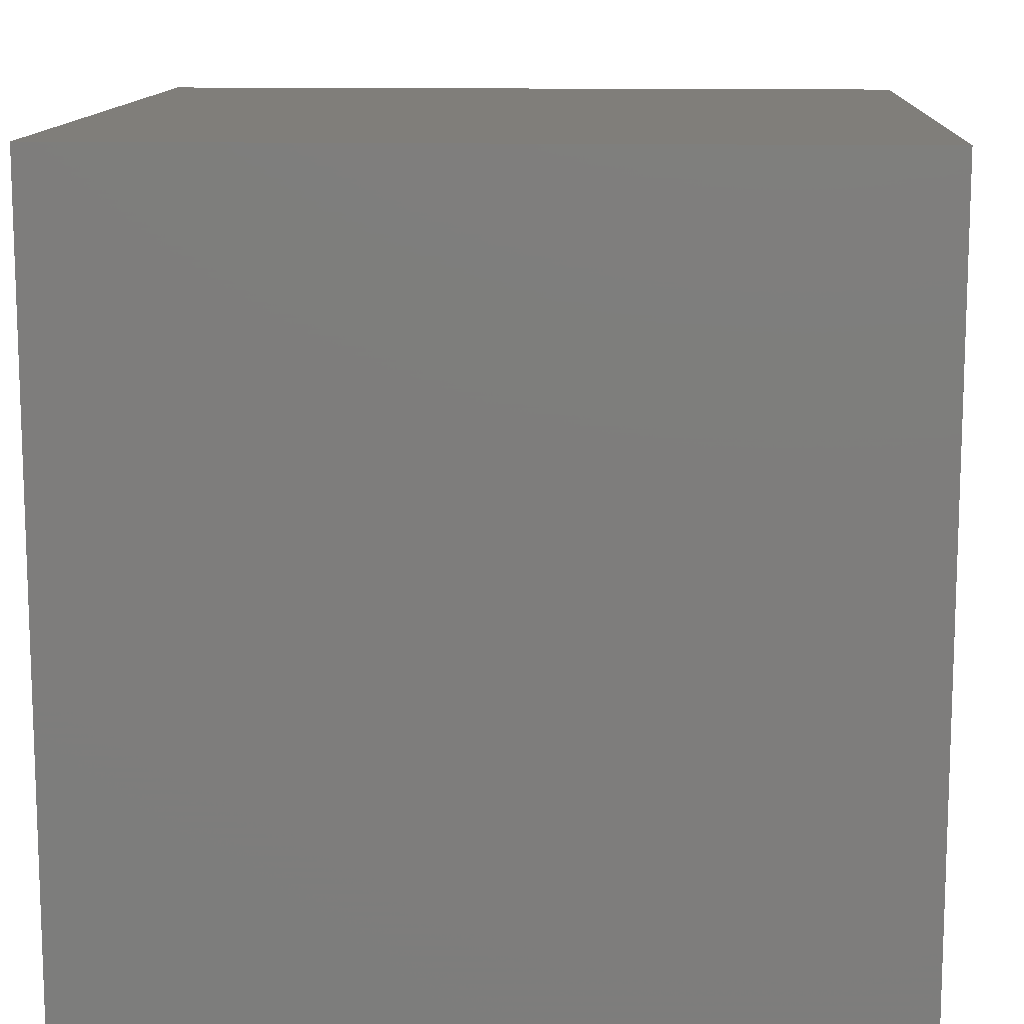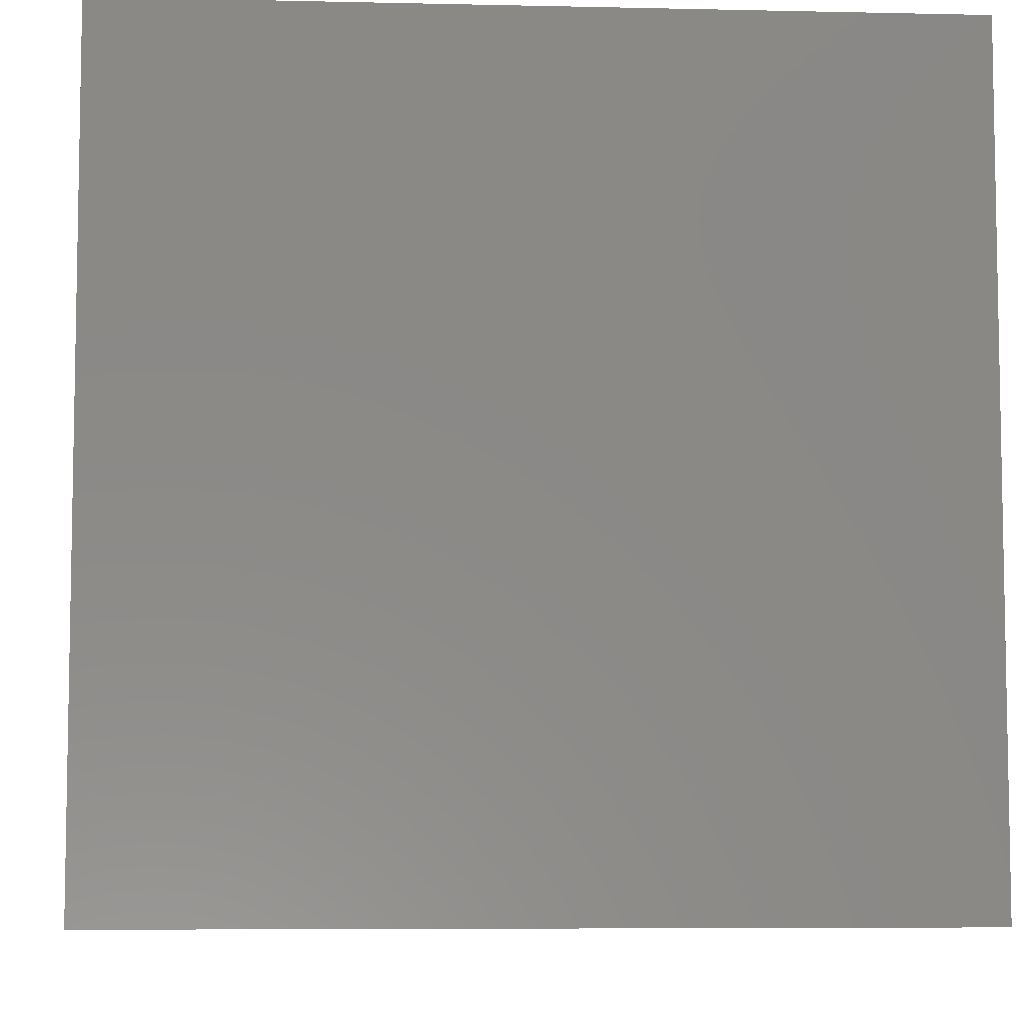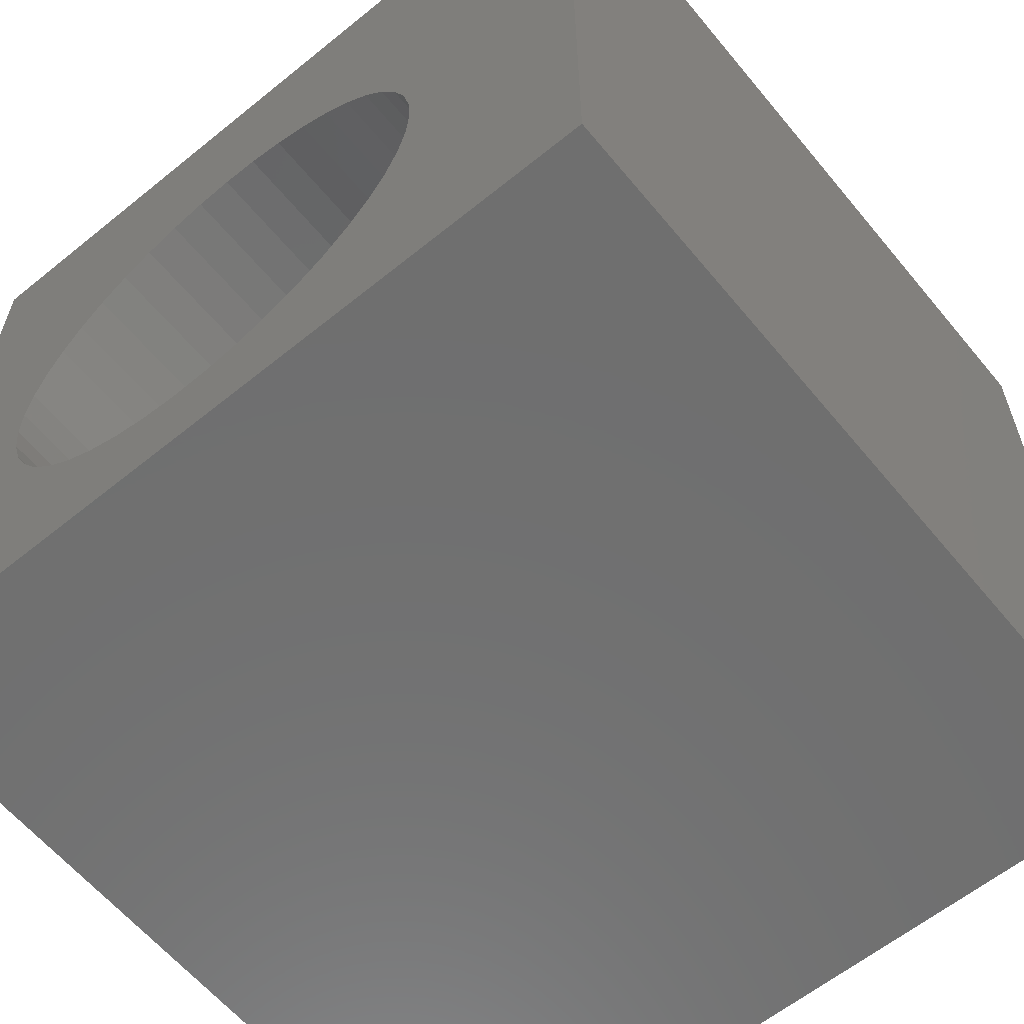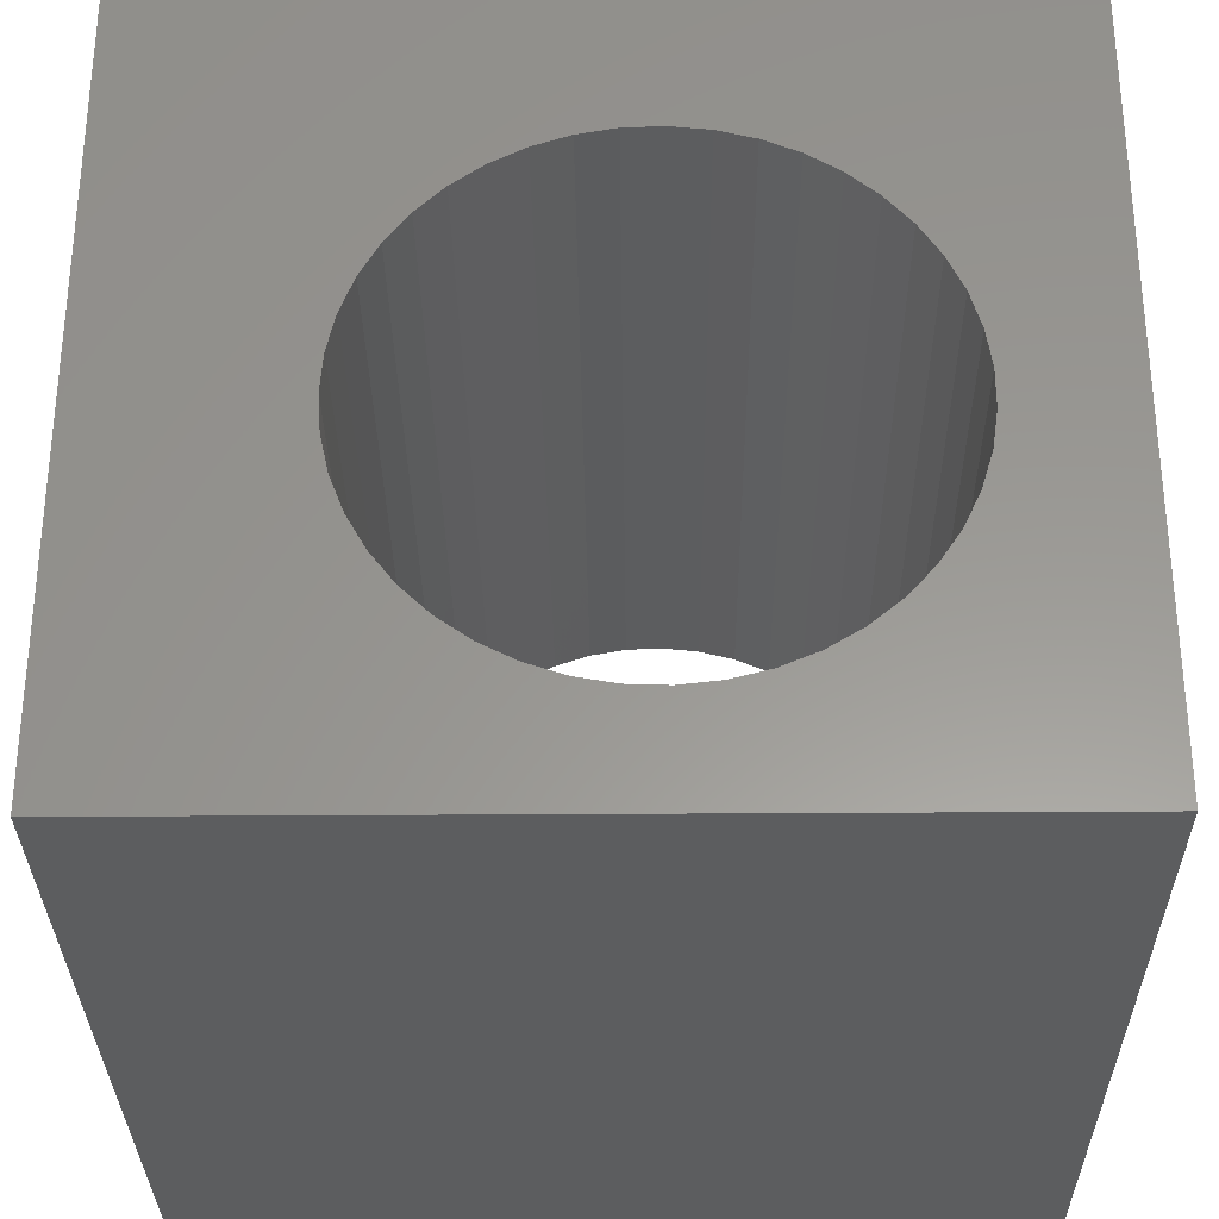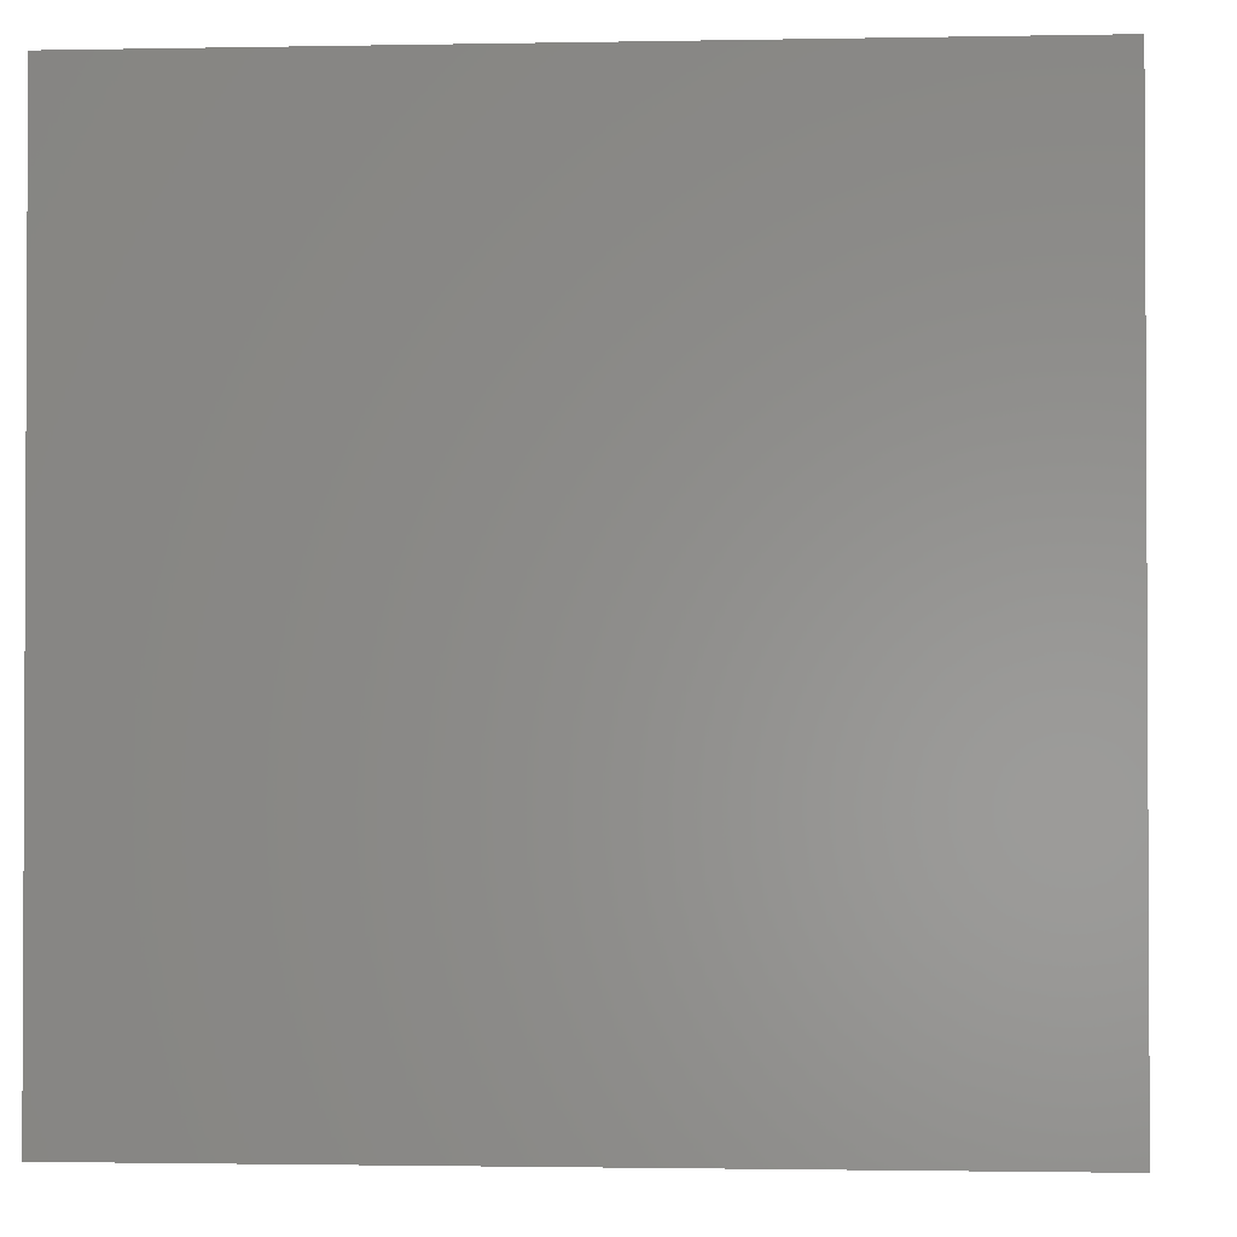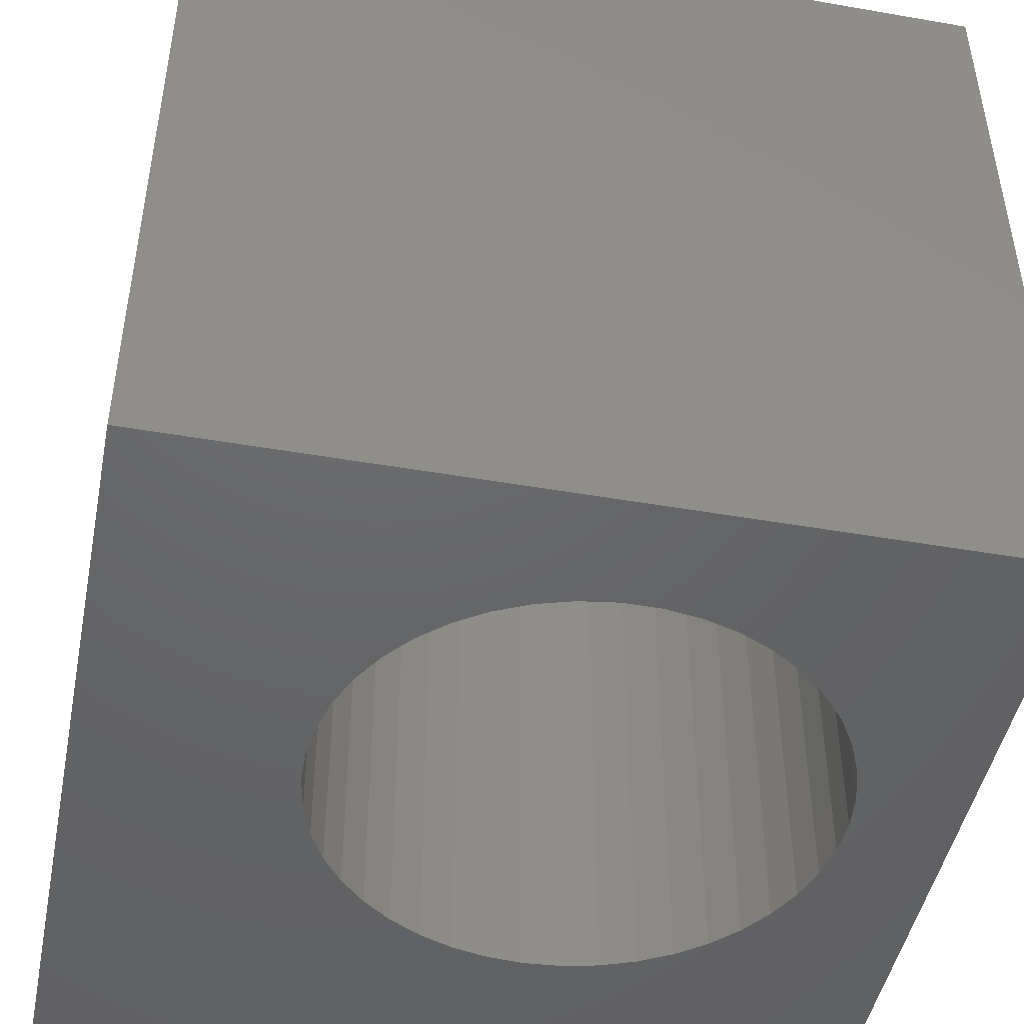
<metadata>
{"format":"stl","ext":"stl","renderer":"f3d","projection":"perspective","resolution":1024,"background":"white","views":[{"elev":12.3,"azim":93.0,"up":"+Y"},{"elev":-6.7,"azim":-93.8,"up":"+Z"},{"elev":-61.2,"azim":39.5,"up":"+Y"},{"elev":-30.9,"azim":-179.4,"up":"+Y"},{"elev":-1.7,"azim":-86.0,"up":"+Y"},{"elev":-46.7,"azim":-101.2,"up":"+Z"}]}
</metadata>
<code>
# stl→obj: 94 verts, 188 faces
v 0 10 10
v 0 10 0
v 0 0 10
v 0 0 0
v 7.092 2.628 10
v 6.816 2.271 10
v 10 0 10
v 6.491 1.957 10
v 3.512 1.407 10
v 3.096 1.584 10
v 6.124 1.694 10
v 5.722 1.488 10
v 5.294 1.342 10
v 3.512 7.265 10
v 3.096 7.088 10
v 2.711 6.853 10
v 5.294 7.33 10
v 5.722 7.184 10
v 10 10 10
v 7.606 4.336 10
v 7.573 3.885 10
v 2.711 1.819 10
v 2.363 2.108 10
v 2.062 2.444 10
v 1.813 2.821 10
v 1.621 3.23 10
v 1.491 3.663 10
v 7.475 3.444 10
v 7.314 3.022 10
v 4.85 1.26 10
v 4.398 1.243 10
v 3.949 1.293 10
v 3.949 7.379 10
v 4.398 7.429 10
v 4.85 7.412 10
v 7.573 4.786 10
v 7.475 5.227 10
v 1.425 4.11 10
v 1.425 4.562 10
v 1.491 5.009 10
v 1.621 5.441 10
v 1.813 5.851 10
v 6.124 6.978 10
v 6.491 6.715 10
v 6.816 6.401 10
v 7.092 6.043 10
v 7.314 5.649 10
v 2.062 6.227 10
v 2.363 6.564 10
v 10 10 0
v 10 0 0
v 1.491 3.663 0
v 1.621 3.23 0
v 6.491 1.957 0
v 6.816 2.271 0
v 3.949 7.379 0
v 3.512 7.265 0
v 1.813 2.821 0
v 2.062 2.444 0
v 2.363 2.108 0
v 2.711 1.819 0
v 3.096 1.584 0
v 3.512 1.407 0
v 5.294 1.342 0
v 5.722 1.488 0
v 6.124 1.694 0
v 3.949 1.293 0
v 4.398 1.243 0
v 4.85 1.26 0
v 3.096 7.088 0
v 2.711 6.853 0
v 2.363 6.564 0
v 1.621 5.441 0
v 1.491 5.009 0
v 1.425 4.562 0
v 1.425 4.11 0
v 7.092 2.628 0
v 7.314 3.022 0
v 7.475 3.444 0
v 7.573 3.885 0
v 7.606 4.336 0
v 7.573 4.786 0
v 7.475 5.227 0
v 2.062 6.227 0
v 1.813 5.851 0
v 7.314 5.649 0
v 7.092 6.043 0
v 6.816 6.401 0
v 5.722 7.184 0
v 5.294 7.33 0
v 4.85 7.412 0
v 4.398 7.429 0
v 6.491 6.715 0
v 6.124 6.978 0
f 1 2 3
f 3 2 4
f 5 6 7
f 7 6 8
f 9 10 3
f 8 11 7
f 7 11 12
f 7 12 13
f 14 1 15
f 15 1 16
f 17 18 19
f 7 20 21
f 10 22 3
f 3 22 23
f 3 23 24
f 24 25 3
f 3 25 26
f 3 26 27
f 21 28 7
f 7 28 29
f 7 29 5
f 13 30 7
f 7 30 31
f 7 31 3
f 3 31 32
f 3 32 9
f 14 33 1
f 1 33 34
f 1 34 19
f 19 34 35
f 19 35 17
f 20 7 36
f 36 7 19
f 36 19 37
f 27 38 3
f 3 38 39
f 3 39 1
f 39 40 1
f 1 40 41
f 1 41 42
f 18 43 19
f 19 43 44
f 19 44 45
f 45 46 19
f 19 46 47
f 19 47 37
f 42 48 1
f 1 48 49
f 1 49 16
f 50 19 51
f 51 19 7
f 4 52 53
f 54 55 51
f 56 57 2
f 53 58 4
f 4 58 59
f 4 59 60
f 60 61 4
f 4 61 62
f 4 62 63
f 64 65 51
f 51 65 66
f 51 66 54
f 63 67 4
f 4 67 68
f 4 68 51
f 51 68 69
f 51 69 64
f 57 70 2
f 2 70 71
f 2 71 72
f 73 74 2
f 2 74 75
f 2 75 4
f 4 75 76
f 4 76 52
f 55 77 51
f 51 77 78
f 51 78 79
f 79 80 51
f 51 80 81
f 51 81 50
f 50 81 82
f 50 82 83
f 72 84 2
f 2 84 85
f 2 85 73
f 83 86 50
f 50 86 87
f 50 87 88
f 89 90 50
f 50 90 91
f 50 91 2
f 2 91 92
f 2 92 56
f 88 93 50
f 50 93 94
f 50 94 89
f 19 50 1
f 1 50 2
f 51 7 4
f 4 7 3
f 80 20 81
f 81 20 36
f 81 36 82
f 82 36 37
f 82 37 83
f 83 37 47
f 83 47 86
f 86 47 46
f 86 46 87
f 87 46 45
f 87 45 88
f 88 45 44
f 88 44 93
f 93 44 43
f 93 43 94
f 94 43 18
f 94 18 89
f 89 18 17
f 89 17 90
f 90 17 35
f 90 35 91
f 91 35 34
f 91 34 92
f 92 34 33
f 92 33 56
f 56 33 14
f 56 14 57
f 57 14 15
f 57 15 70
f 70 15 16
f 70 16 71
f 71 16 49
f 71 49 72
f 72 49 48
f 72 48 84
f 84 48 42
f 84 42 85
f 85 42 41
f 85 41 73
f 73 41 40
f 73 40 74
f 74 40 39
f 74 39 75
f 75 39 38
f 75 38 76
f 76 38 27
f 76 27 52
f 52 27 26
f 52 26 53
f 53 26 25
f 53 25 58
f 58 25 24
f 58 24 59
f 59 24 23
f 59 23 60
f 60 23 22
f 60 22 61
f 61 22 10
f 61 10 62
f 62 10 9
f 62 9 63
f 63 9 32
f 63 32 67
f 67 32 31
f 67 31 68
f 68 31 30
f 68 30 69
f 69 30 13
f 69 13 64
f 64 13 12
f 64 12 65
f 65 12 11
f 65 11 66
f 66 11 8
f 66 8 54
f 54 8 6
f 54 6 55
f 55 6 5
f 55 5 77
f 77 5 29
f 77 29 78
f 78 29 28
f 78 28 79
f 79 28 21
f 79 21 80
f 80 21 20

</code>
